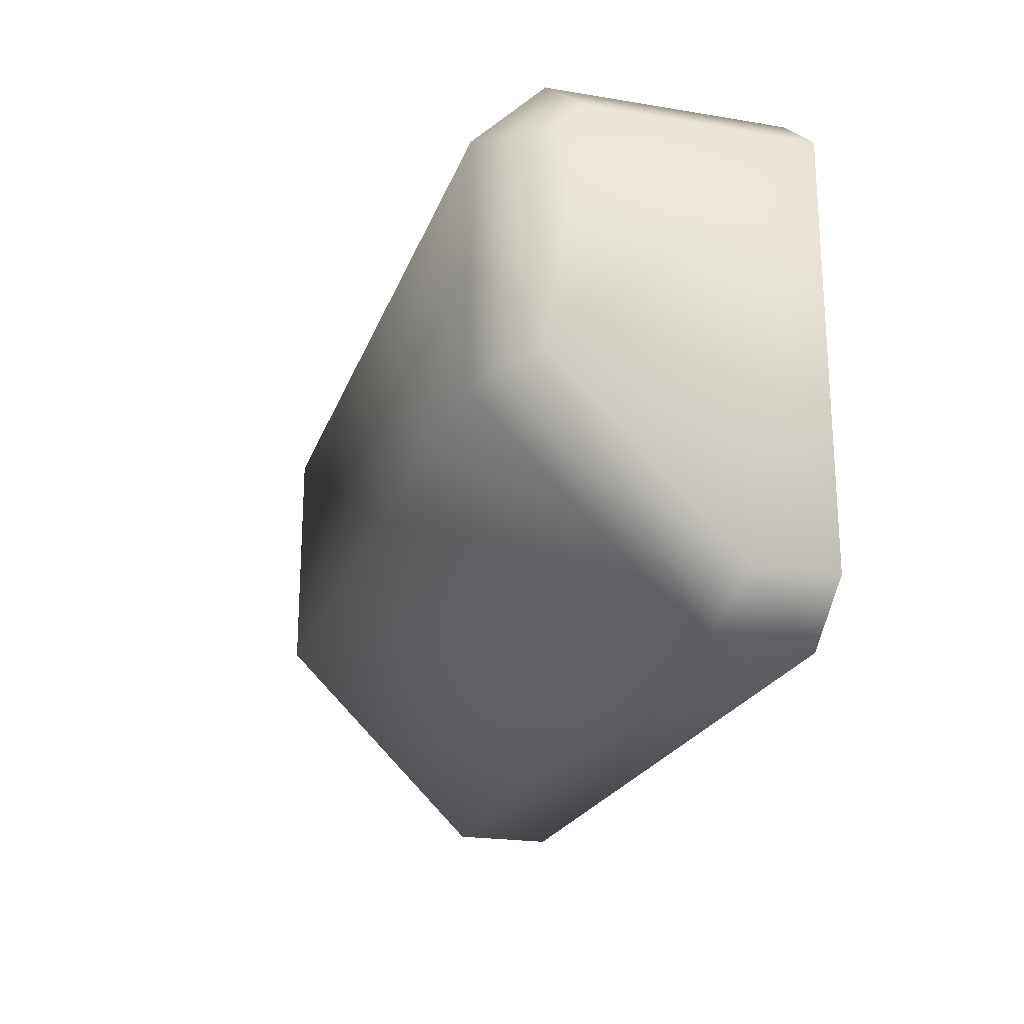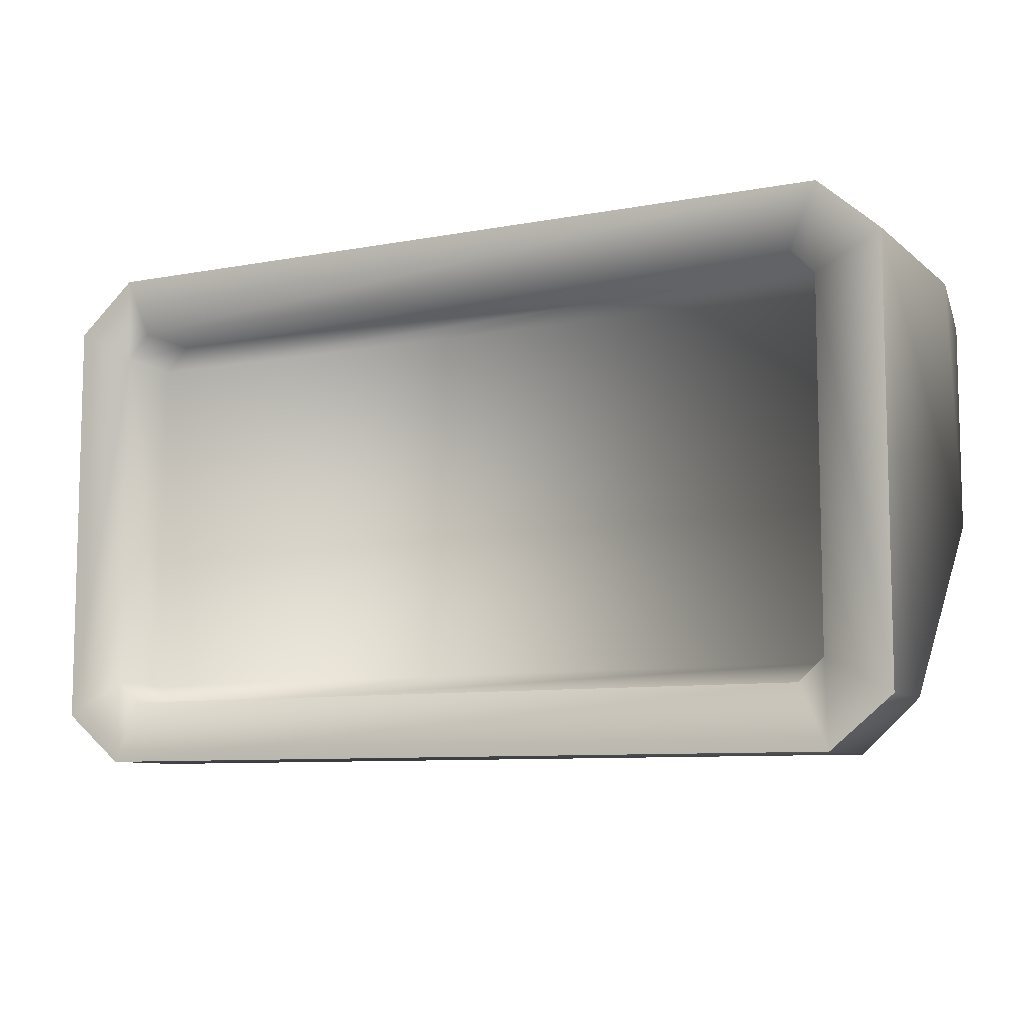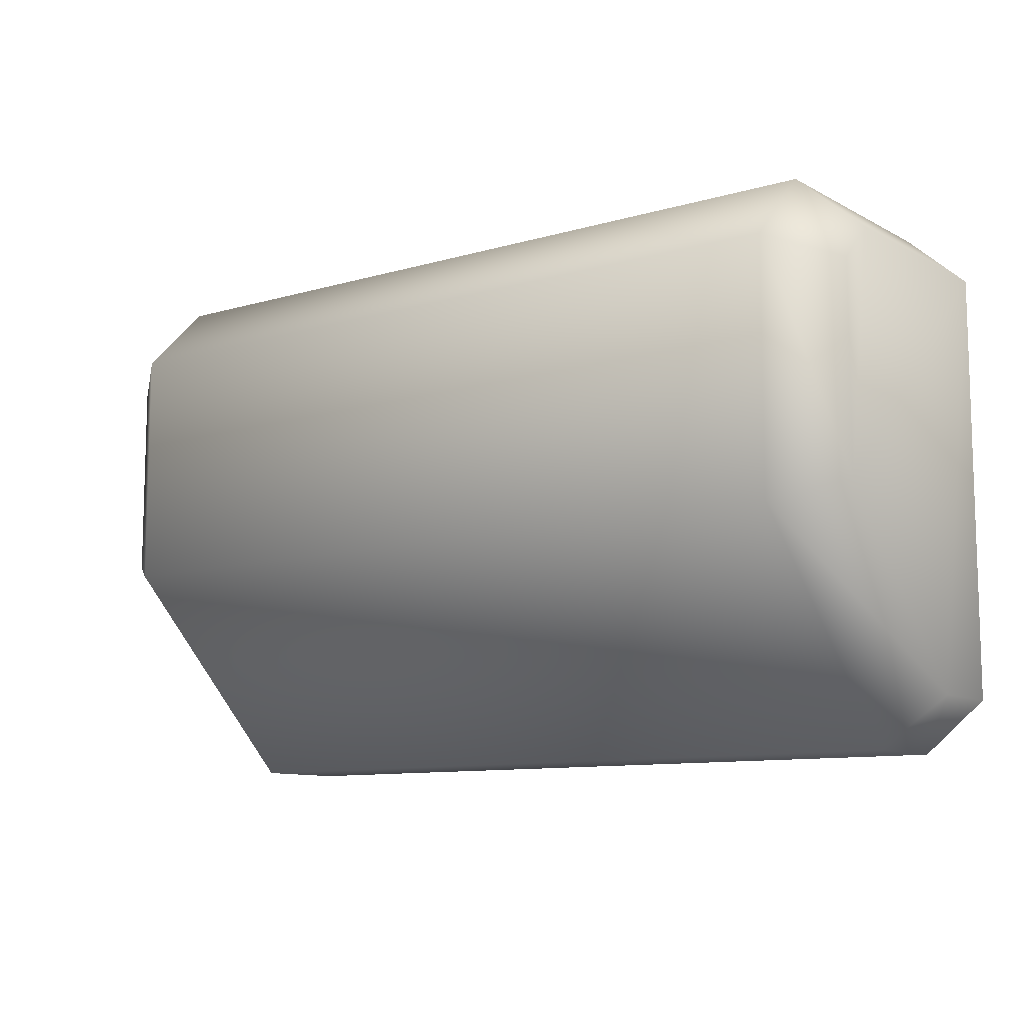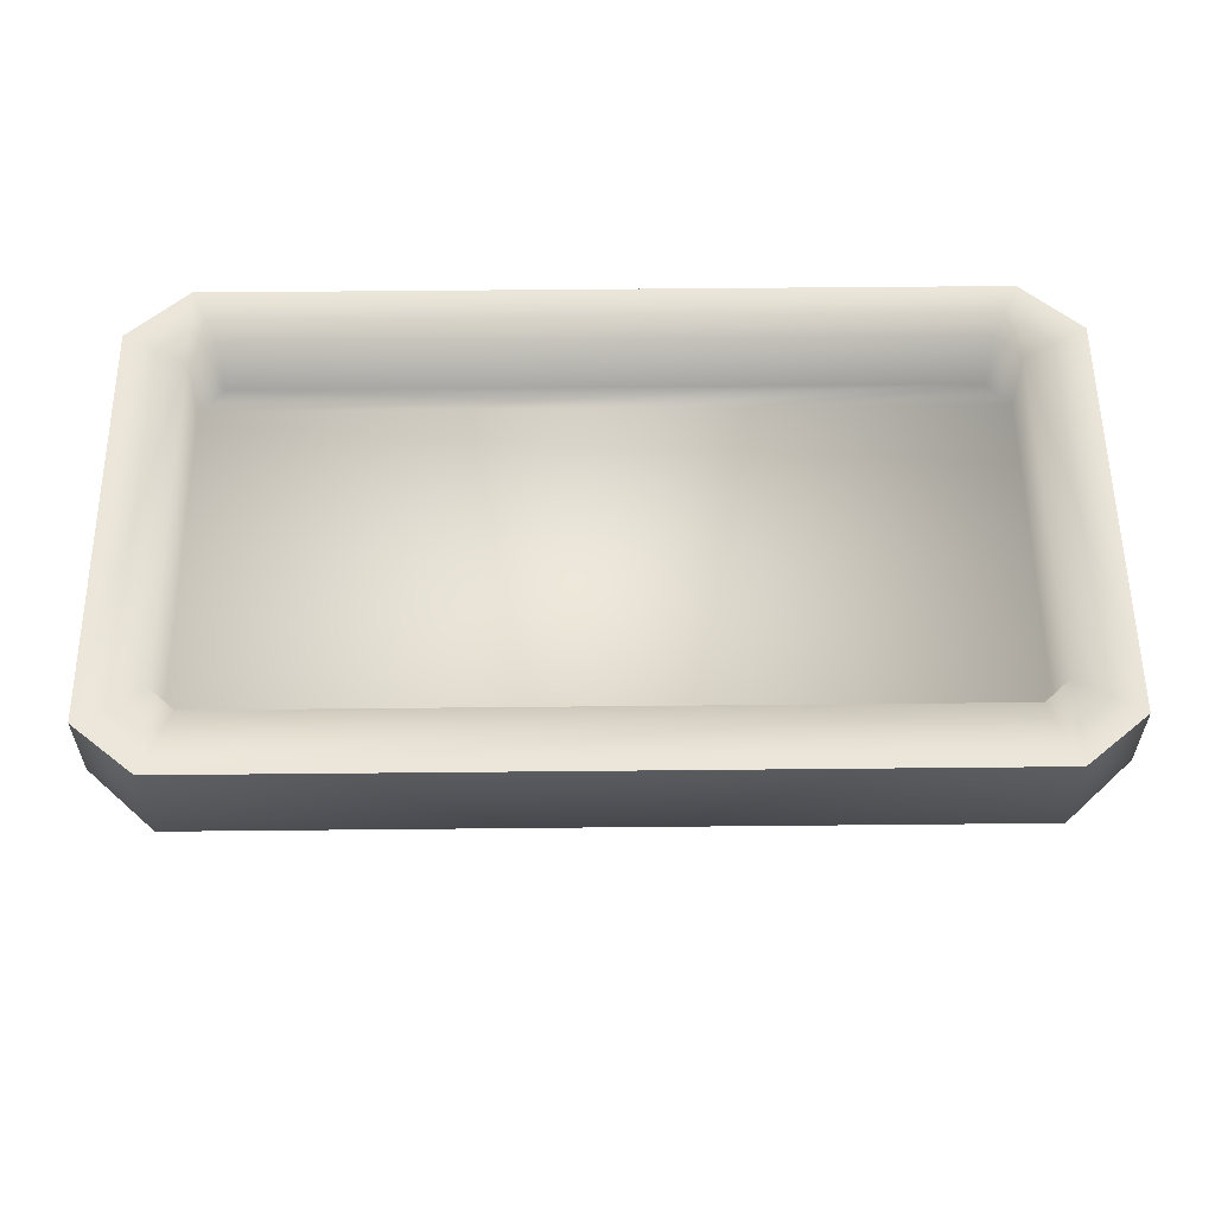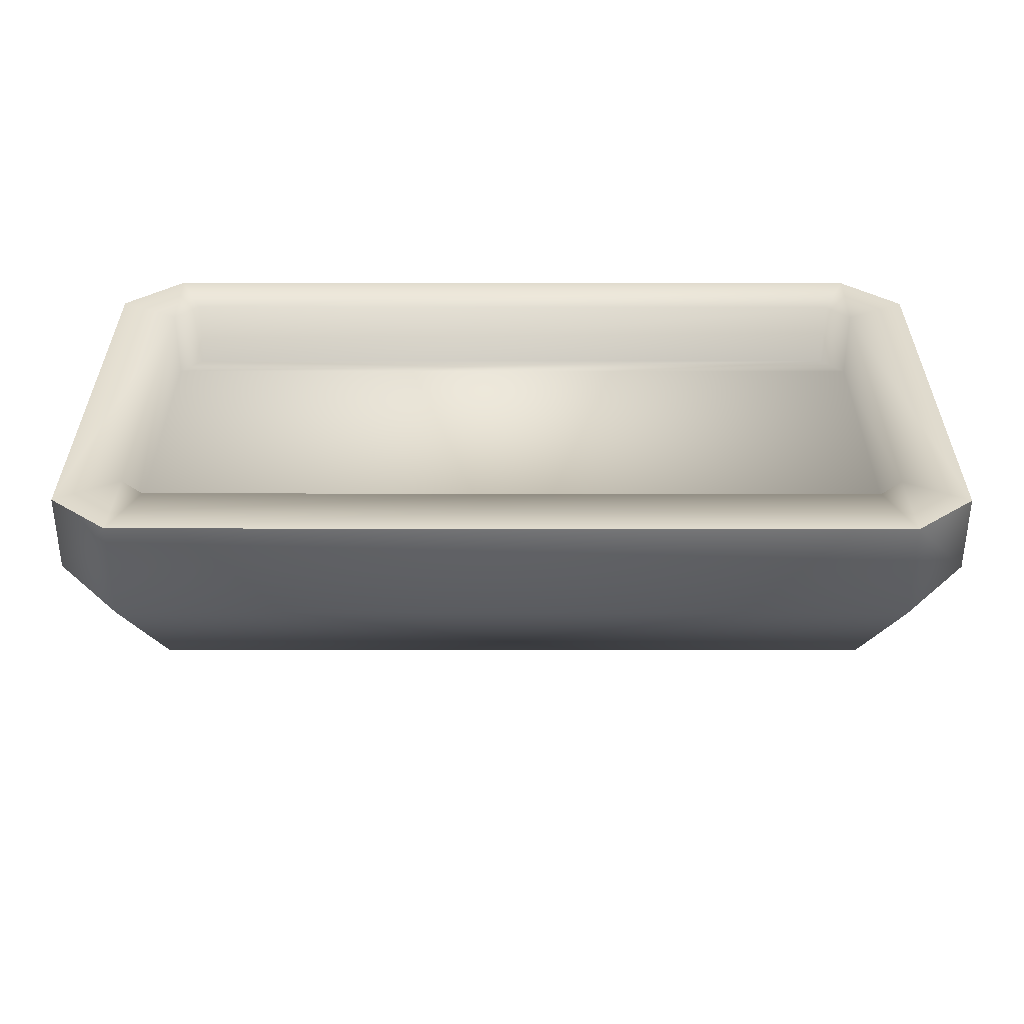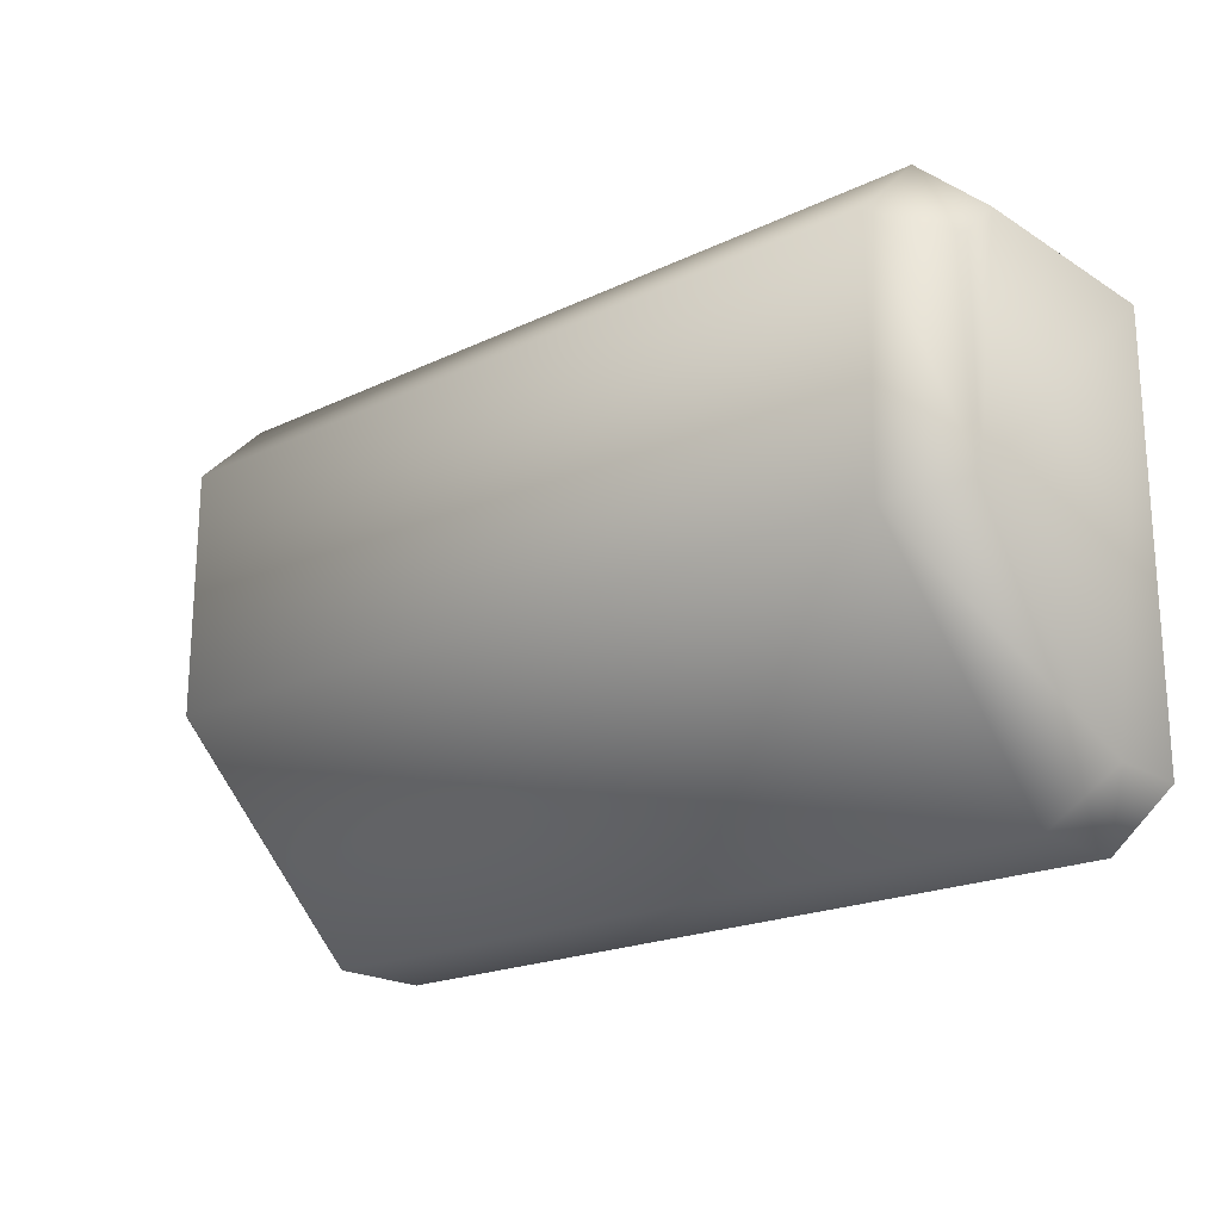
<metadata>
{"format":"obj","ext":"obj","renderer":"f3d","projection":"perspective","resolution":1024,"background":"white","views":[{"elev":-21.6,"azim":-106.4,"up":"+Y"},{"elev":-8.6,"azim":27.0,"up":"+Y"},{"elev":-10.1,"azim":-143.2,"up":"+Y"},{"elev":56.9,"azim":-0.6,"up":"+Z"},{"elev":33.6,"azim":0.1,"up":"+Z"},{"elev":-20.1,"azim":-138.8,"up":"+Y"}]}
</metadata>
<code>
g fourLegLight_light00
v 0.3426 -0.3381 0.1244
v 0.3402 -0.2646 0.1244
v 0.3953 -0.2944 0.1244
v 0.319 -0.2842 0.1244
v 0.319 -0.2842 0.06226
v 0.3402 -0.2646 0.06226
v -0.3181 -0.2842 0.06226
v -0.3393 -0.2646 0.06226
v -0.3181 -0.2842 0.1244
v -0.3181 -0.2842 0.1244
v 0.319 -0.2842 0.1244
v -0.3418 -0.3381 0.1244
v 0.3426 -0.3381 0.1244
v -0.3393 -0.2646 0.1244
v -0.3393 -0.2646 0.06226
v -0.3418 -0.3381 0.1244
v -0.3944 -0.2944 0.1244
v -0.3418 0.1176 0.1244
v -0.3418 0.1176 -0.08286
v 0.3426 0.1176 0.1244
v 0.3426 0.1176 -0.08286
v 0.3426 0.05584 -0.1446
v -0.3418 0.05584 -0.1446
v 0.3426 -0.1566 -0.1446
v -0.3418 -0.1566 -0.1446
v 0.3426 -0.3381 0.03685
v -0.3418 -0.3381 0.03685
v -0.3418 -0.3381 0.1244
v 0.3426 -0.3381 0.1244
v -0.3944 0.07124 0.1244
v -0.3393 0.0415 0.1244
v -0.3944 -0.2944 0.1244
v -0.3393 -0.2646 0.1244
v -0.3393 -0.2646 0.06226
v -0.3393 0.0415 0.06226
v 0.3402 -0.2646 0.06226
v 0.3402 0.0415 0.06226
v 0.3402 -0.2646 0.1244
v 0.3402 0.0415 0.1244
v 0.3953 -0.2944 0.1244
v 0.3953 0.07124 0.1244
v 0.319 0.06368 0.06226
v 0.319 0.06368 0.1244
v 0.3402 0.0415 0.1244
v 0.3426 0.1176 0.1244
v 0.3953 0.07124 0.1244
v -0.3181 0.06368 0.06226
v 0.319 0.06368 0.1244
v -0.3393 0.0415 0.1244
v -0.3181 0.06368 0.1244
v 0.3426 0.1176 0.1244
v -0.3418 0.1176 0.1244
v -0.3181 0.06368 0.1244
v -0.3418 0.1176 0.1244
v -0.3944 0.07124 0.1244
v -0.3944 0.07124 -0.06735
v -0.3418 0.1176 0.1244
v -0.3944 0.07124 0.1244
v -0.3418 0.1176 -0.08286
v -0.3418 0.05584 -0.1446
v -0.3944 0.03772 -0.1009
v -0.3944 -0.1385 -0.1009
v -0.3418 -0.1566 -0.1446
v -0.3944 -0.2944 0.05497
v -0.3944 -0.2944 0.1244
v -0.3418 -0.3381 0.03685
v -0.3418 -0.3381 0.1244
v 0.3426 -0.3381 0.1244
v 0.3953 -0.2944 0.05497
v 0.3426 -0.3381 0.03685
v 0.3953 -0.2944 0.1244
v 0.3426 -0.1566 -0.1446
v 0.3953 0.07124 0.1244
v 0.3953 -0.1385 -0.1009
v 0.3426 0.05584 -0.1446
v 0.3953 0.07124 -0.06735
v 0.3426 0.1176 0.1244
v 0.3426 0.1176 -0.08286
v 0.3953 0.03772 -0.1009
f 2 1 3
f 2 4 1
f 5 4 2
f 5 2 6
f 7 5 6
f 7 6 8
f 8 9 7
f 10 5 7
f 10 11 5
f 12 11 10
f 12 13 11
f 15 14 9
f 14 16 9
f 14 17 16
f 19 18 20
f 19 20 21
f 19 21 22
f 19 22 23
f 24 23 22
f 24 25 23
f 26 25 24
f 26 27 25
f 26 28 27
f 26 29 28
f 31 30 32
f 31 32 33
f 31 33 34
f 31 34 35
f 35 34 36
f 35 36 37
f 38 37 36
f 38 39 37
f 40 39 38
f 40 41 39
f 35 37 42
f 37 43 42
f 37 44 43
f 44 45 43
f 44 46 45
f 35 42 47
f 48 47 42
f 49 35 47
f 48 50 47
f 51 50 48
f 51 52 50
f 49 47 53
f 54 49 53
f 54 55 49
f 57 56 58
f 57 59 56
f 60 56 59
f 60 61 56
f 60 62 61
f 56 61 62
f 62 58 56
f 60 63 62
f 64 58 62
f 64 62 63
f 58 64 65
f 64 63 66
f 67 65 64
f 67 64 66
f 69 68 70
f 69 71 68
f 72 69 70
f 69 73 71
f 72 74 69
f 73 69 74
f 75 74 72
f 74 76 73
f 77 73 76
f 77 76 78
f 76 75 78
f 74 79 76
f 76 79 75
f 75 79 74

</code>
